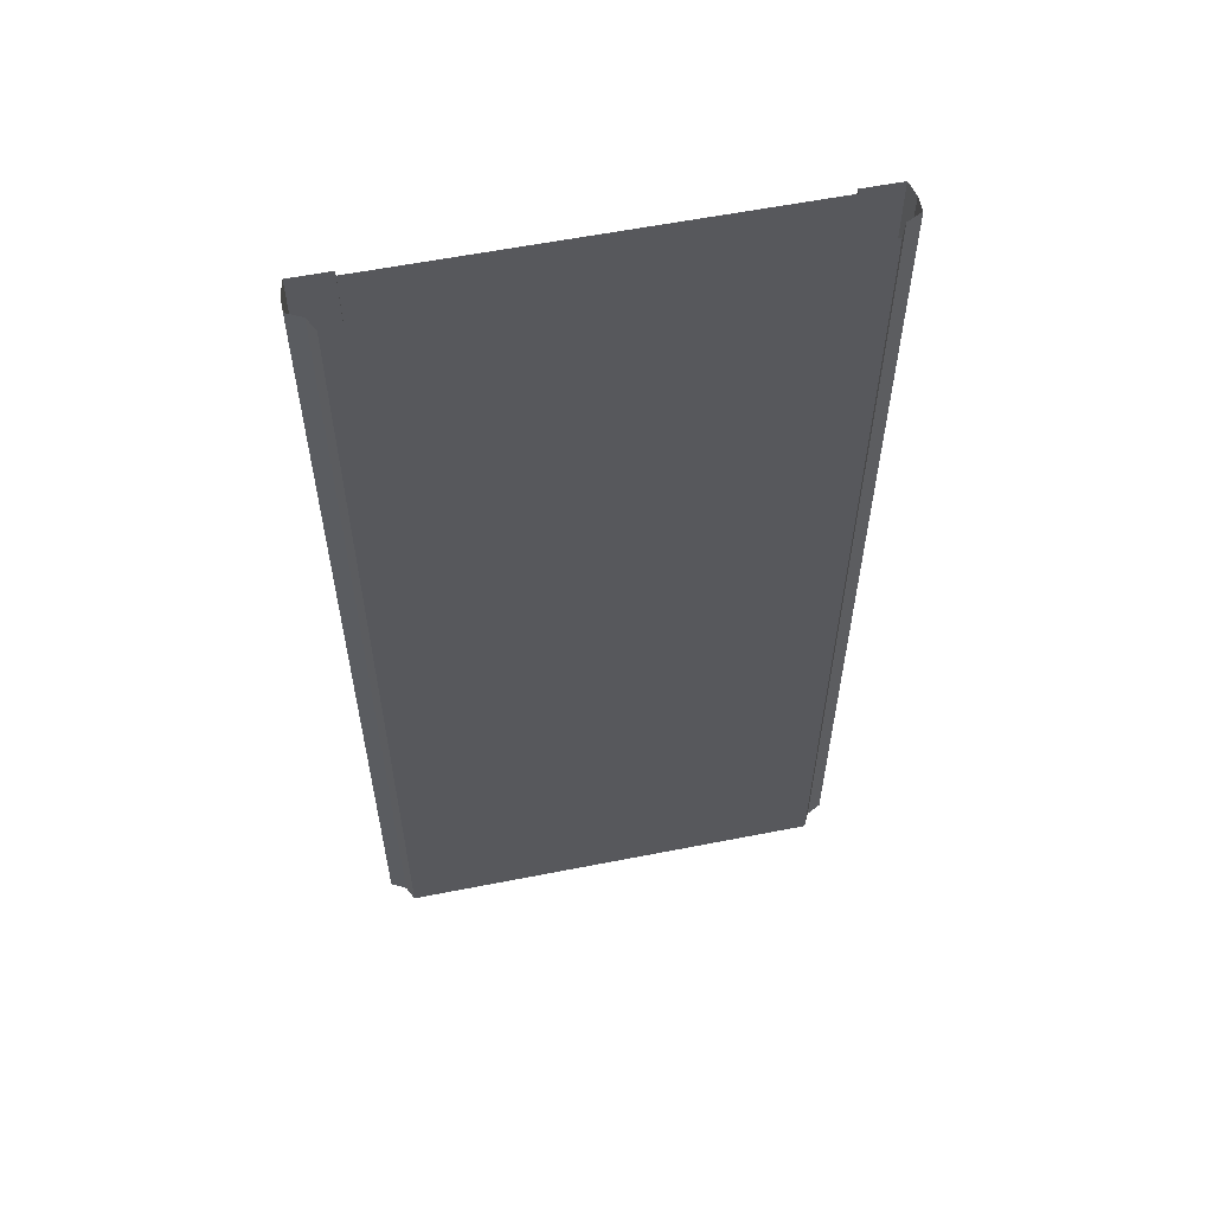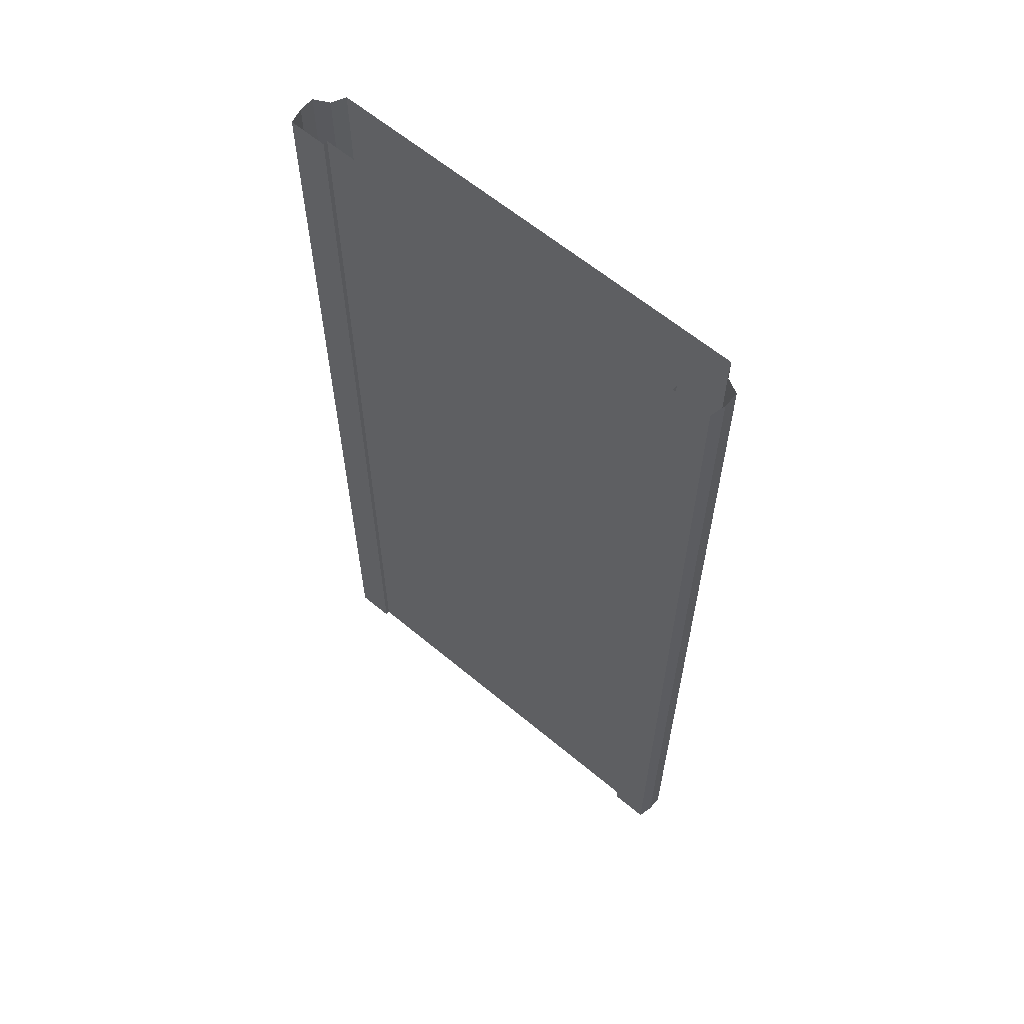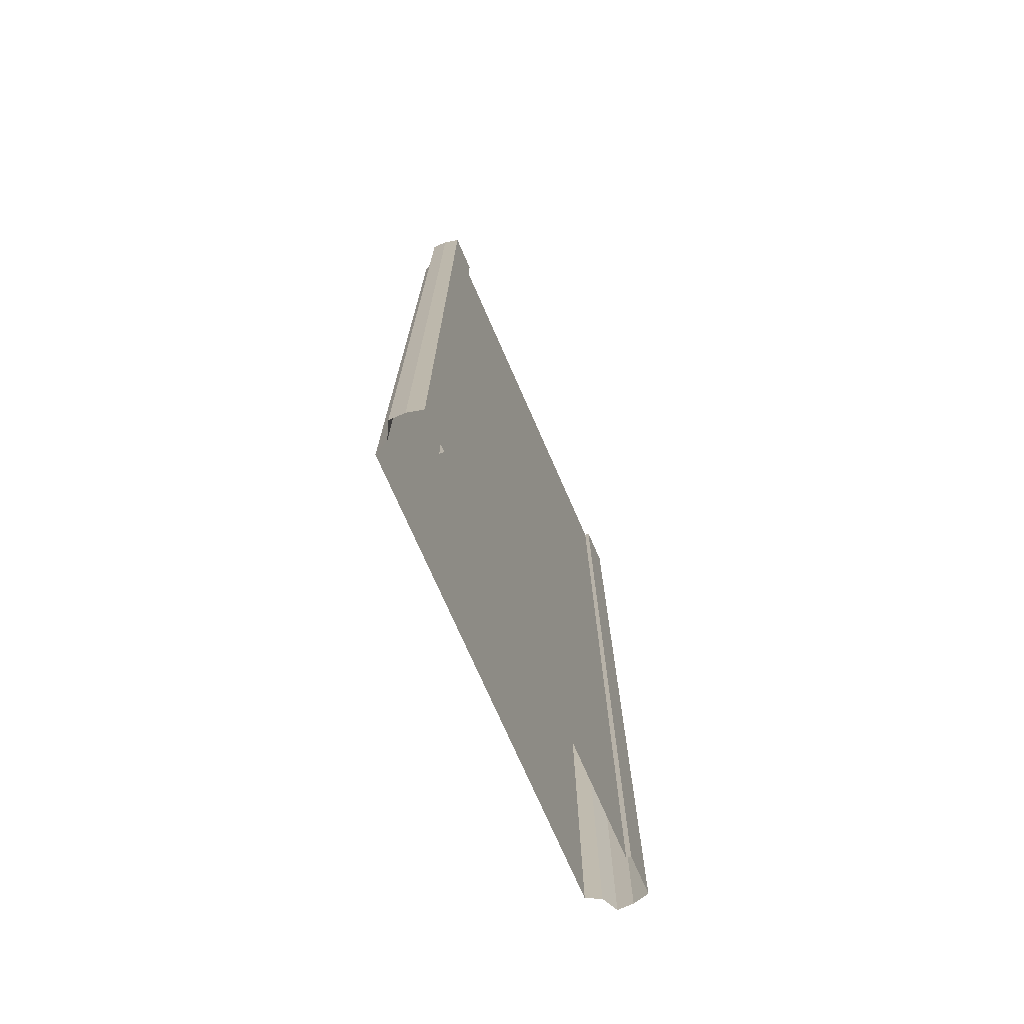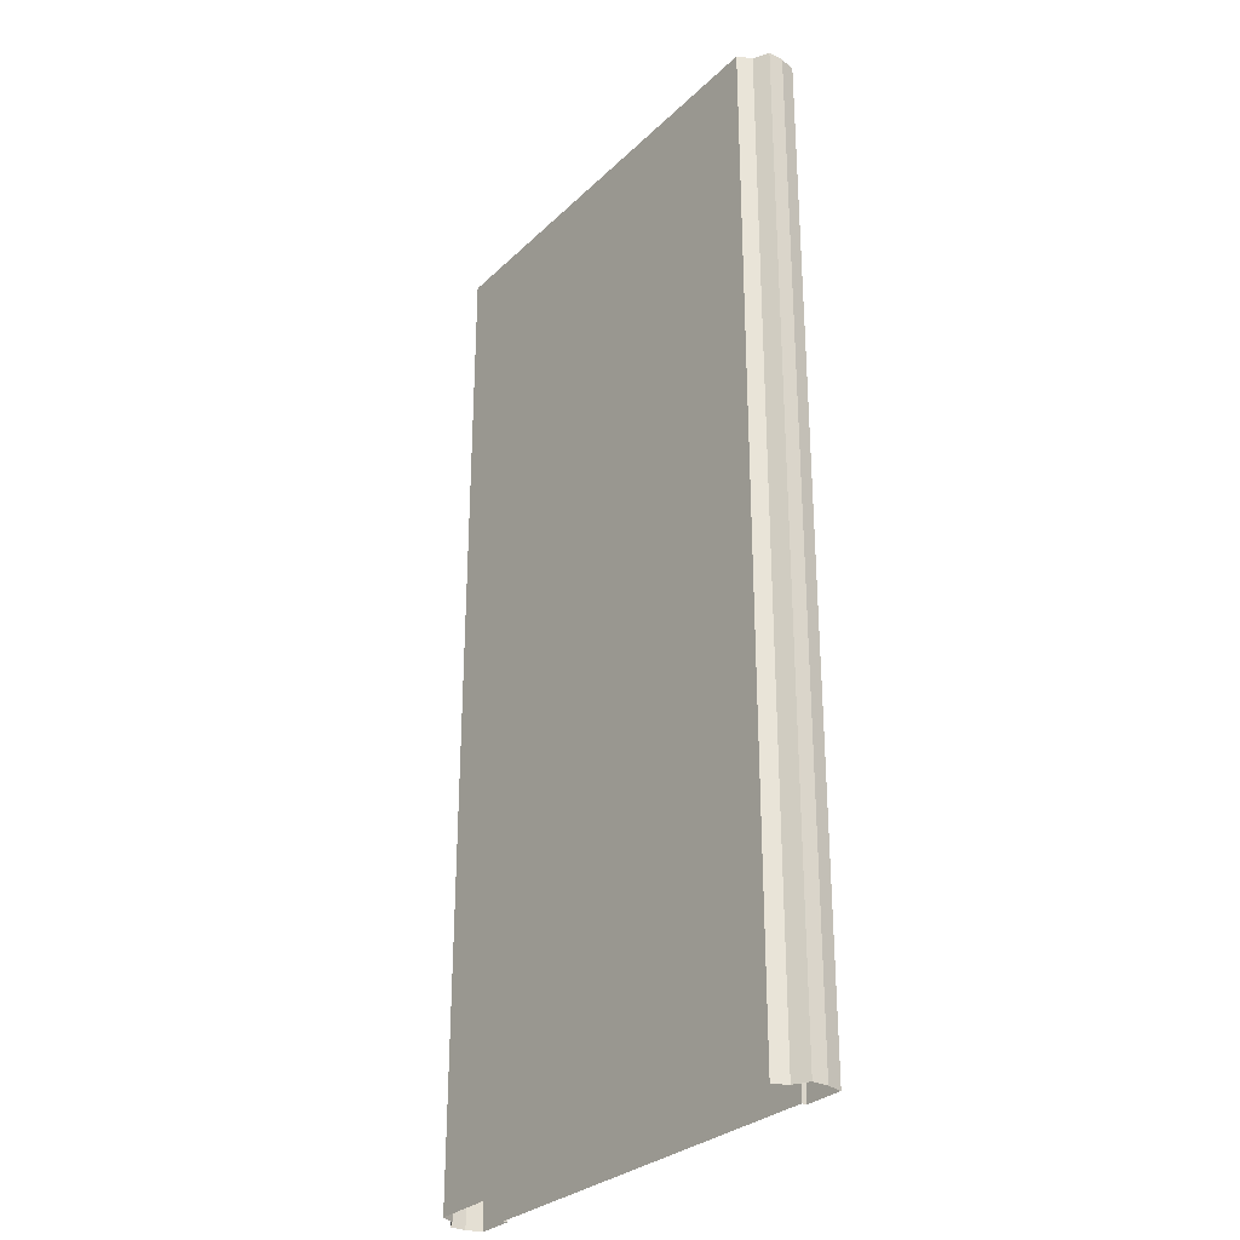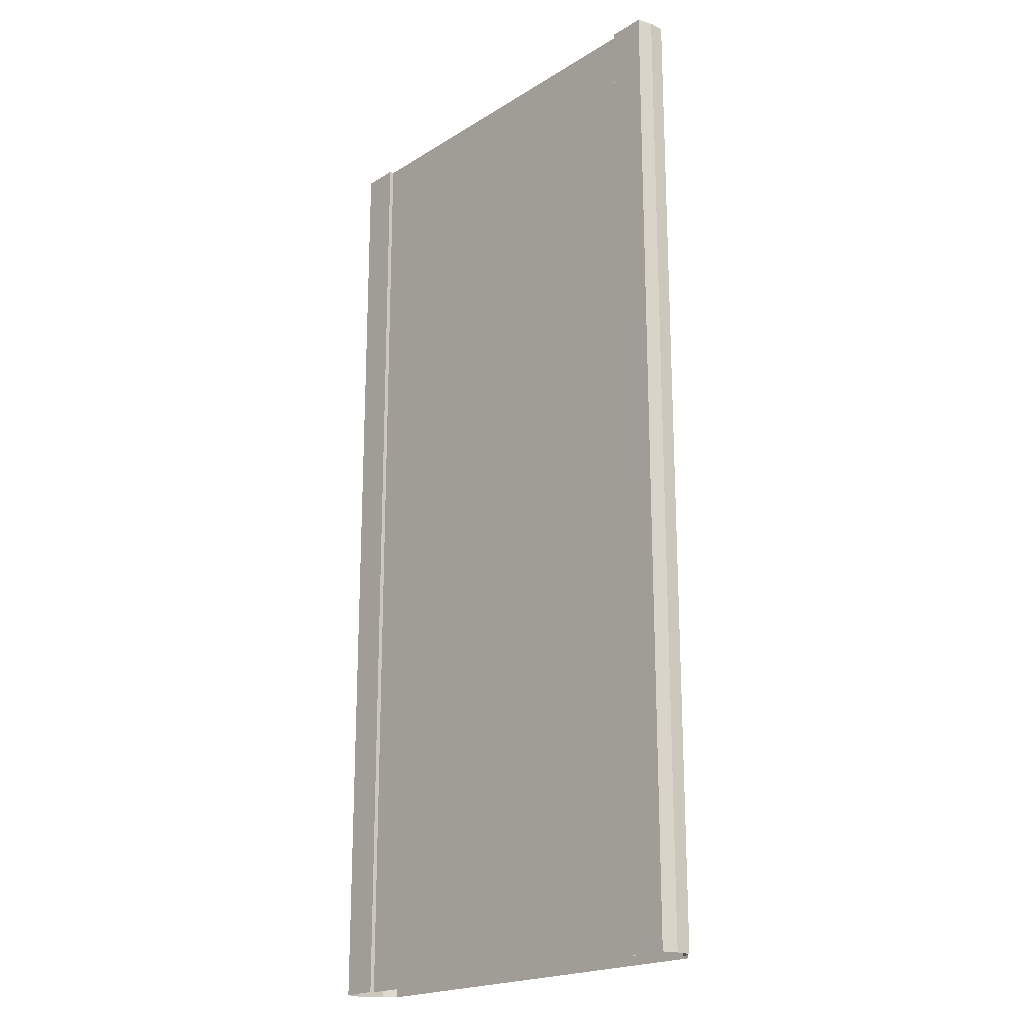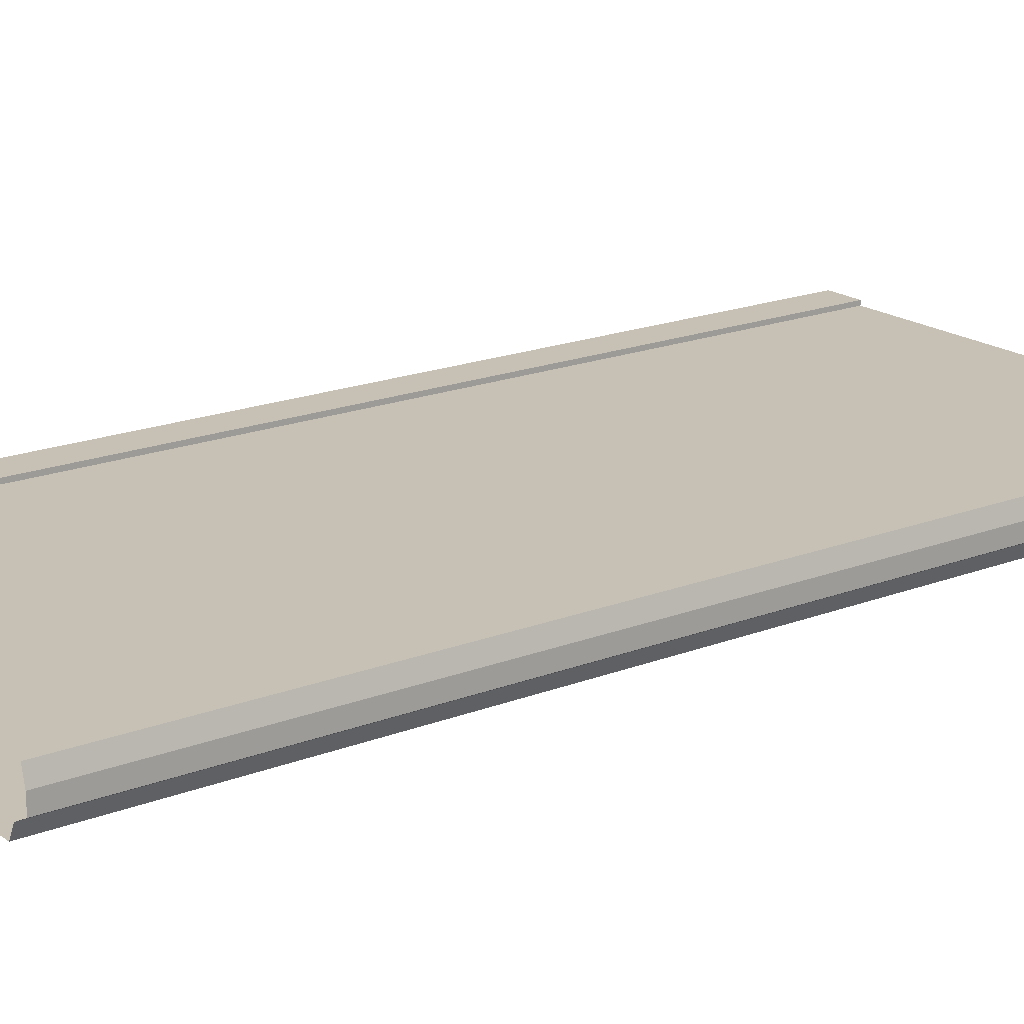
<metadata>
{"format":"obj","ext":"obj","renderer":"f3d","projection":"perspective","resolution":1024,"background":"white","views":[{"elev":58.7,"azim":-11.5,"up":"+Z"},{"elev":62.1,"azim":-139.7,"up":"+Z"},{"elev":-74.2,"azim":113.7,"up":"+Z"},{"elev":-29.7,"azim":53.5,"up":"+Z"},{"elev":-20.1,"azim":-131.5,"up":"+Z"},{"elev":18.6,"azim":-126.7,"up":"+Y"}]}
</metadata>
<code>
o elevated_node
v -12.75 -0.3 32
v 0 -0.3 32
v -12.75 -0.3 -32
v 0 -0.3 -32
v -12.75 -6e-06 32
v -12.75 -6e-06 -32
v -15.25 -6e-06 32
v -15.25 -6e-06 -32
v -15.49 -1 32
v -15.49 -1 -32
v -15.49 -2 32
v -15.49 -2 -32
v -14.52 -2.5 32
v -14.52 -2.5 -32
v -14.07 -3.394 32
v -14.07 -3.394 -32
v 0 -3.394 32
v 0 -3.394 -32
v 12.75 -0.3 32
v 12.75 -0.3 -32
v 12.75 -6e-06 32
v 12.75 -6e-06 -32
v 15.25 -6e-06 32
v 15.25 -6e-06 -32
v 15.49 -1 32
v 15.49 -1 -32
v 15.49 -2 32
v 15.49 -2 -32
v 14.52 -2.5 32
v 14.52 -2.5 -32
v 14.07 -3.394 32
v 14.07 -3.394 -32
v -12.75 -0.3 -24
v -12.75 -0.3 -16
v -12.75 -0.3 -8
v -12.75 -0.3 0
v -12.75 -0.3 8
v -12.75 -0.3 16
v -12.75 -0.3 24
v 0 -0.3 24
v 0 -0.3 16
v 0 -0.3 8
v 0 -0.3 0
v 0 -0.3 -8
v 0 -0.3 -16
v 0 -0.3 -24
v -12.75 -6e-06 -24
v -12.75 -6e-06 -16
v -12.75 -6e-06 -8
v -12.75 -6e-06 0
v -12.75 -6e-06 8
v -12.75 -6e-06 16
v -12.75 -6e-06 24
v -15.25 -6e-06 -24
v -15.25 -6e-06 -16
v -15.25 -6e-06 -8
v -15.25 -6e-06 0
v -15.25 -6e-06 8
v -15.25 -6e-06 16
v -15.25 -6e-06 24
v -15.49 -1 -24
v -15.49 -1 -16
v -15.49 -1 -8
v -15.49 -1 0
v -15.49 -1 8
v -15.49 -1 16
v -15.49 -1 24
v -15.49 -2 -24
v -15.49 -2 -16
v -15.49 -2 -8
v -15.49 -2 0
v -15.49 -2 8
v -15.49 -2 16
v -15.49 -2 24
v -14.52 -2.5 -24
v -14.52 -2.5 -16
v -14.52 -2.5 -8
v -14.52 -2.5 0
v -14.52 -2.5 8
v -14.52 -2.5 16
v -14.52 -2.5 24
v -14.07 -3.394 -24
v -14.07 -3.394 -16
v -14.07 -3.394 -8
v -14.07 -3.394 0
v -14.07 -3.394 8
v -14.07 -3.394 16
v -14.07 -3.394 24
v 0 -3.394 -24
v 0 -3.394 -16
v 0 -3.394 -8
v 0 -3.394 0
v 0 -3.394 8
v 0 -3.394 16
v 0 -3.394 24
v 12.75 -0.3 -24
v 12.75 -0.3 -16
v 12.75 -0.3 -8
v 12.75 -0.3 0
v 12.75 -0.3 8
v 12.75 -0.3 16
v 12.75 -0.3 24
v 12.75 -6e-06 -24
v 12.75 -6e-06 -16
v 12.75 -6e-06 -8
v 12.75 -6e-06 0
v 12.75 -6e-06 8
v 12.75 -6e-06 16
v 12.75 -6e-06 24
v 15.25 -6e-06 -24
v 15.25 -6e-06 -16
v 15.25 -6e-06 -8
v 15.25 -6e-06 0
v 15.25 -6e-06 8
v 15.25 -6e-06 16
v 15.25 -6e-06 24
v 15.49 -1 -24
v 15.49 -1 -16
v 15.49 -1 -8
v 15.49 -1 0
v 15.49 -1 8
v 15.49 -1 16
v 15.49 -1 24
v 15.49 -2 -24
v 15.49 -2 -16
v 15.49 -2 -8
v 15.49 -2 0
v 15.49 -2 8
v 15.49 -2 16
v 15.49 -2 24
v 14.52 -2.5 -24
v 14.52 -2.5 -16
v 14.52 -2.5 -8
v 14.52 -2.5 0
v 14.52 -2.5 8
v 14.52 -2.5 16
v 14.52 -2.5 24
v 14.07 -3.394 -24
v 14.07 -3.394 -16
v 14.07 -3.394 -8
v 14.07 -3.394 0
v 14.07 -3.394 8
v 14.07 -3.394 16
v 14.07 -3.394 24
g br4ElevatedNodeHighCurb
f 46 3 33
f 3 47 33
f 6 54 47
f 8 61 54
f 10 68 61
f 12 75 68
f 14 82 75
f 16 89 82
f 20 46 96
f 103 20 96
f 110 22 103
f 117 24 110
f 124 26 117
f 131 28 124
f 138 30 131
f 89 32 138
f 17 144 31
f 95 143 144
f 94 142 143
f 93 141 142
f 92 140 141
f 91 139 140
f 90 138 139
f 31 137 29
f 144 136 137
f 143 135 136
f 142 134 135
f 141 133 134
f 140 132 133
f 139 131 132
f 29 130 27
f 137 129 130
f 136 128 129
f 135 127 128
f 134 126 127
f 133 125 126
f 132 124 125
f 27 123 25
f 130 122 123
f 129 121 122
f 128 120 121
f 127 119 120
f 126 118 119
f 125 117 118
f 25 116 23
f 123 115 116
f 122 114 115
f 121 113 114
f 120 112 113
f 119 111 112
f 118 110 111
f 23 109 21
f 116 108 109
f 115 107 108
f 114 106 107
f 113 105 106
f 112 104 105
f 111 103 104
f 21 102 19
f 109 101 102
f 108 100 101
f 107 99 100
f 106 98 99
f 105 97 98
f 104 96 97
f 102 2 19
f 101 40 102
f 100 41 101
f 99 42 100
f 98 43 99
f 97 44 98
f 96 45 97
f 88 17 15
f 87 95 88
f 86 94 87
f 85 93 86
f 84 92 85
f 83 91 84
f 82 90 83
f 81 15 13
f 80 88 81
f 79 87 80
f 78 86 79
f 77 85 78
f 76 84 77
f 75 83 76
f 74 13 11
f 73 81 74
f 72 80 73
f 71 79 72
f 70 78 71
f 69 77 70
f 68 76 69
f 67 11 9
f 66 74 67
f 65 73 66
f 64 72 65
f 63 71 64
f 62 70 63
f 61 69 62
f 60 9 7
f 59 67 60
f 58 66 59
f 57 65 58
f 56 64 57
f 55 63 56
f 54 62 55
f 53 7 5
f 52 60 53
f 51 59 52
f 50 58 51
f 49 57 50
f 48 56 49
f 47 55 48
f 39 5 1
f 38 53 39
f 37 52 38
f 36 51 37
f 35 50 36
f 34 49 35
f 33 48 34
f 2 39 1
f 40 38 39
f 41 37 38
f 42 36 37
f 43 35 36
f 44 34 35
f 45 33 34
f 46 4 3
f 3 6 47
f 6 8 54
f 8 10 61
f 10 12 68
f 12 14 75
f 14 16 82
f 16 18 89
f 20 4 46
f 103 22 20
f 110 24 22
f 117 26 24
f 124 28 26
f 131 30 28
f 138 32 30
f 89 18 32
f 17 95 144
f 95 94 143
f 94 93 142
f 93 92 141
f 92 91 140
f 91 90 139
f 90 89 138
f 31 144 137
f 144 143 136
f 143 142 135
f 142 141 134
f 141 140 133
f 140 139 132
f 139 138 131
f 29 137 130
f 137 136 129
f 136 135 128
f 135 134 127
f 134 133 126
f 133 132 125
f 132 131 124
f 27 130 123
f 130 129 122
f 129 128 121
f 128 127 120
f 127 126 119
f 126 125 118
f 125 124 117
f 25 123 116
f 123 122 115
f 122 121 114
f 121 120 113
f 120 119 112
f 119 118 111
f 118 117 110
f 23 116 109
f 116 115 108
f 115 114 107
f 114 113 106
f 113 112 105
f 112 111 104
f 111 110 103
f 21 109 102
f 109 108 101
f 108 107 100
f 107 106 99
f 106 105 98
f 105 104 97
f 104 103 96
f 102 40 2
f 101 41 40
f 100 42 41
f 99 43 42
f 98 44 43
f 97 45 44
f 96 46 45
f 88 95 17
f 87 94 95
f 86 93 94
f 85 92 93
f 84 91 92
f 83 90 91
f 82 89 90
f 81 88 15
f 80 87 88
f 79 86 87
f 78 85 86
f 77 84 85
f 76 83 84
f 75 82 83
f 74 81 13
f 73 80 81
f 72 79 80
f 71 78 79
f 70 77 78
f 69 76 77
f 68 75 76
f 67 74 11
f 66 73 74
f 65 72 73
f 64 71 72
f 63 70 71
f 62 69 70
f 61 68 69
f 60 67 9
f 59 66 67
f 58 65 66
f 57 64 65
f 56 63 64
f 55 62 63
f 54 61 62
f 53 60 7
f 52 59 60
f 51 58 59
f 50 57 58
f 49 56 57
f 48 55 56
f 47 54 55
f 39 53 5
f 38 52 53
f 37 51 52
f 36 50 51
f 35 49 50
f 34 48 49
f 33 47 48
f 2 40 39
f 40 41 38
f 41 42 37
f 42 43 36
f 43 44 35
f 44 45 34
f 45 46 33

</code>
